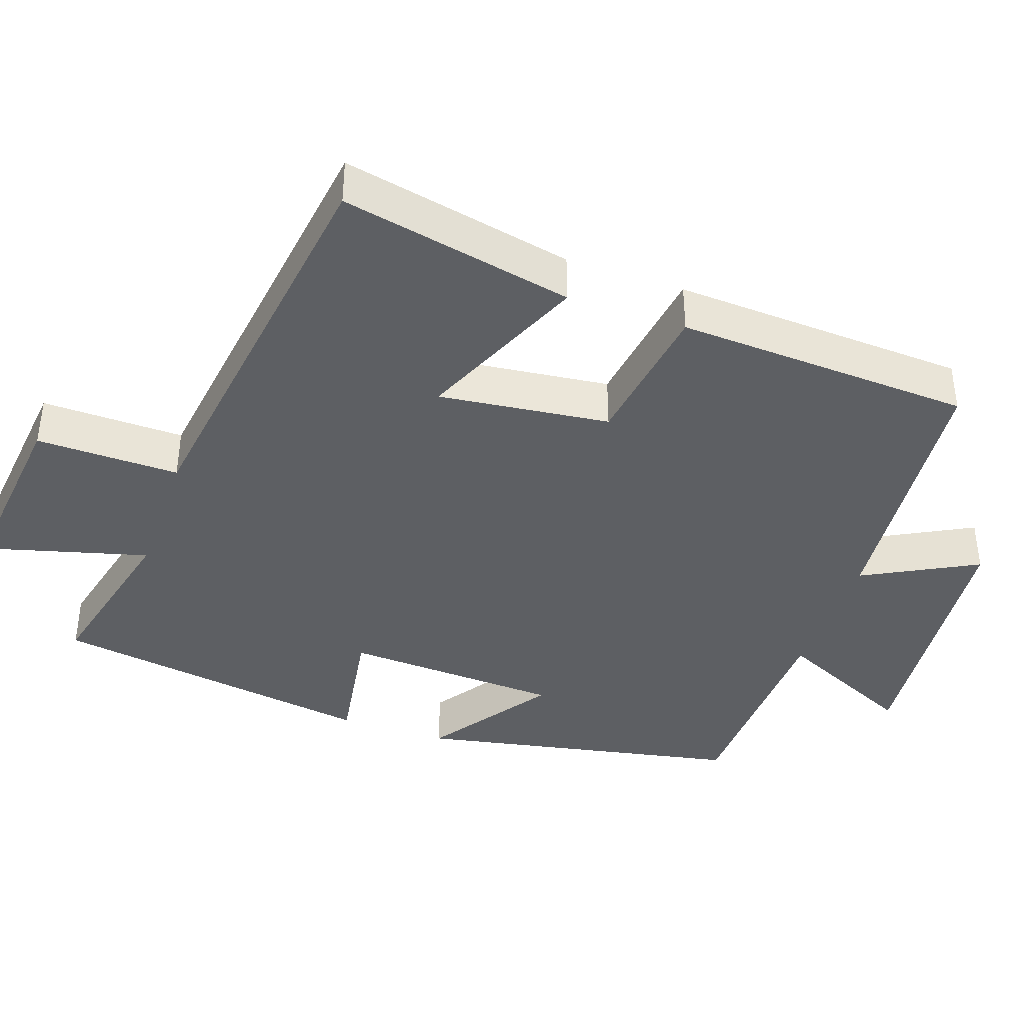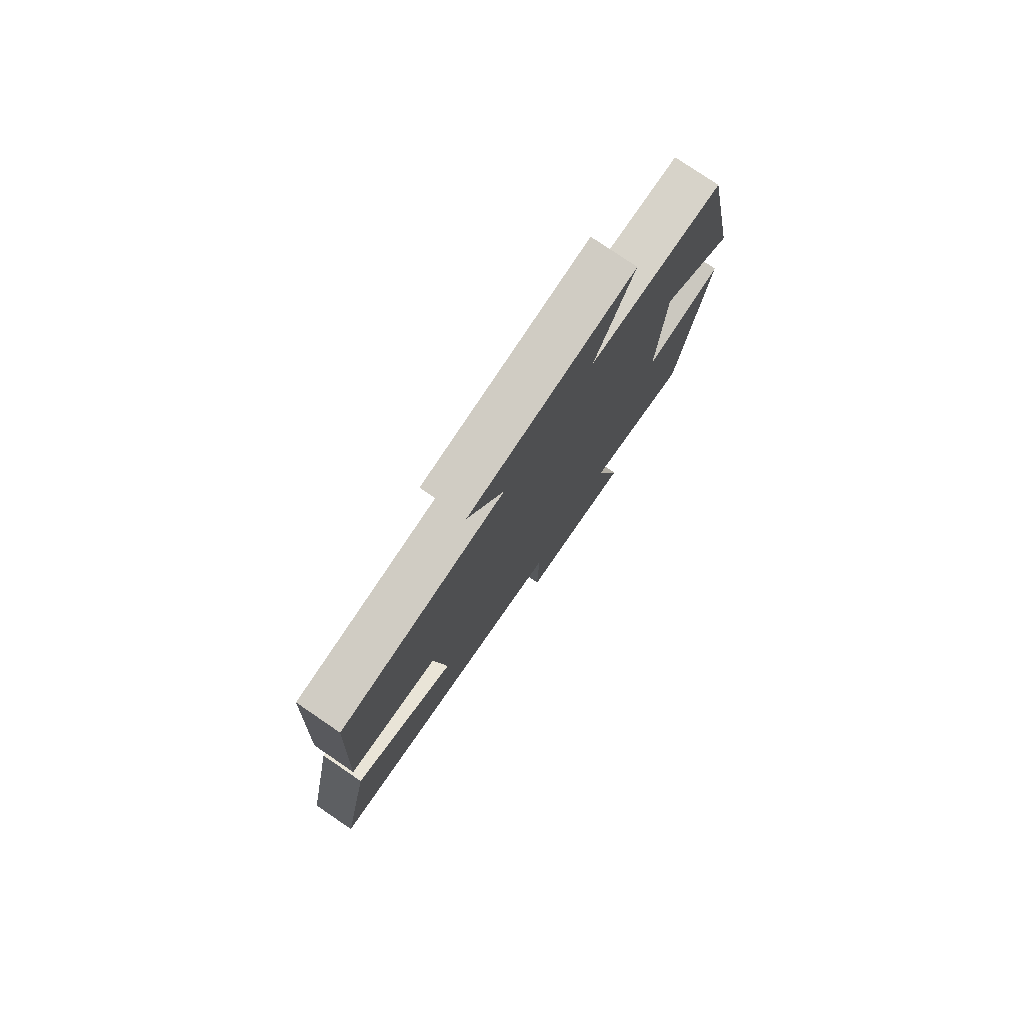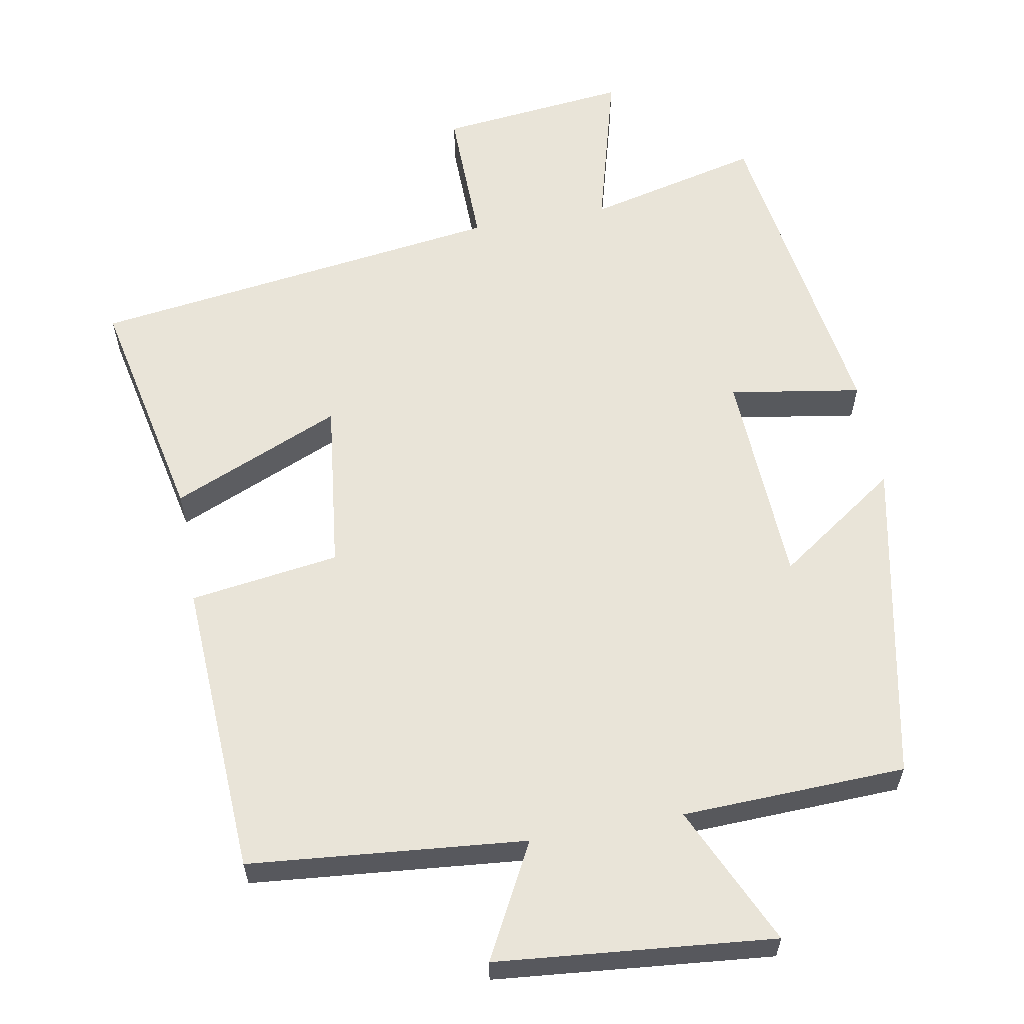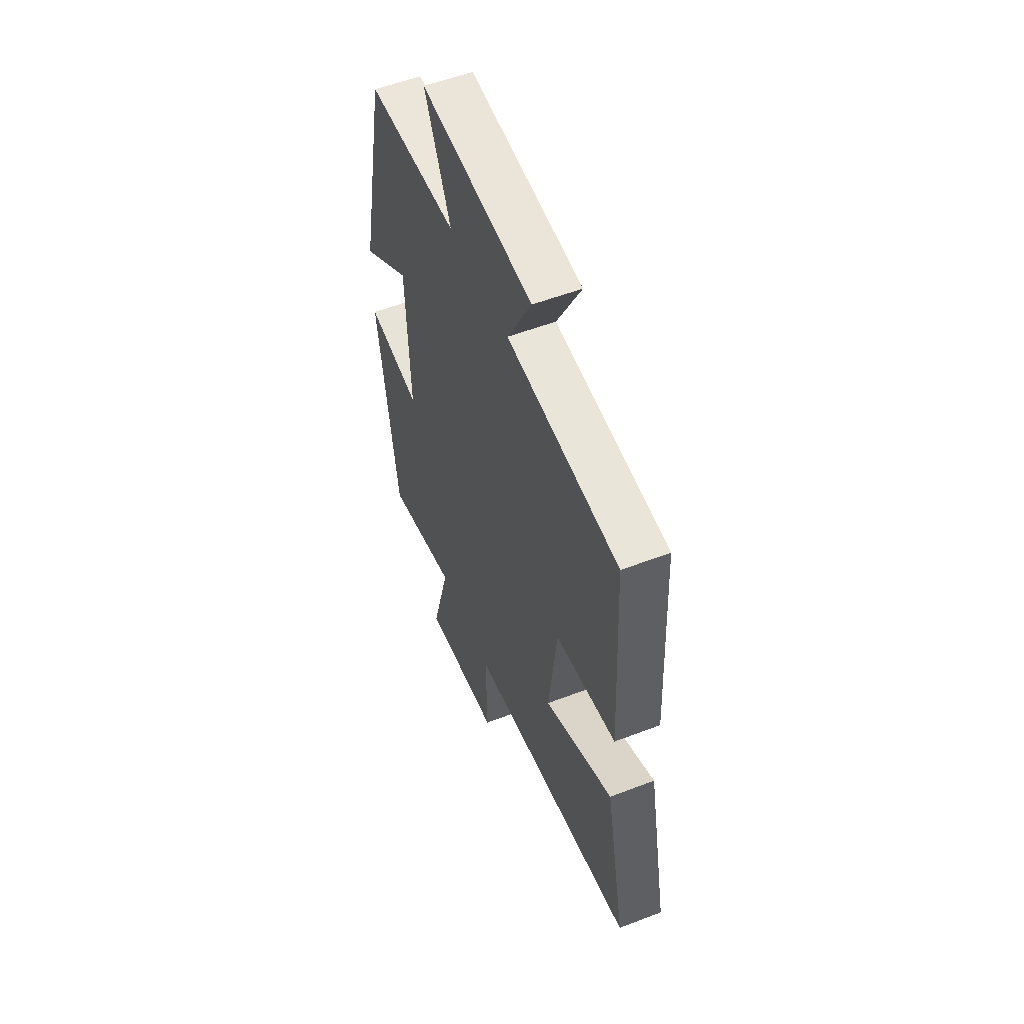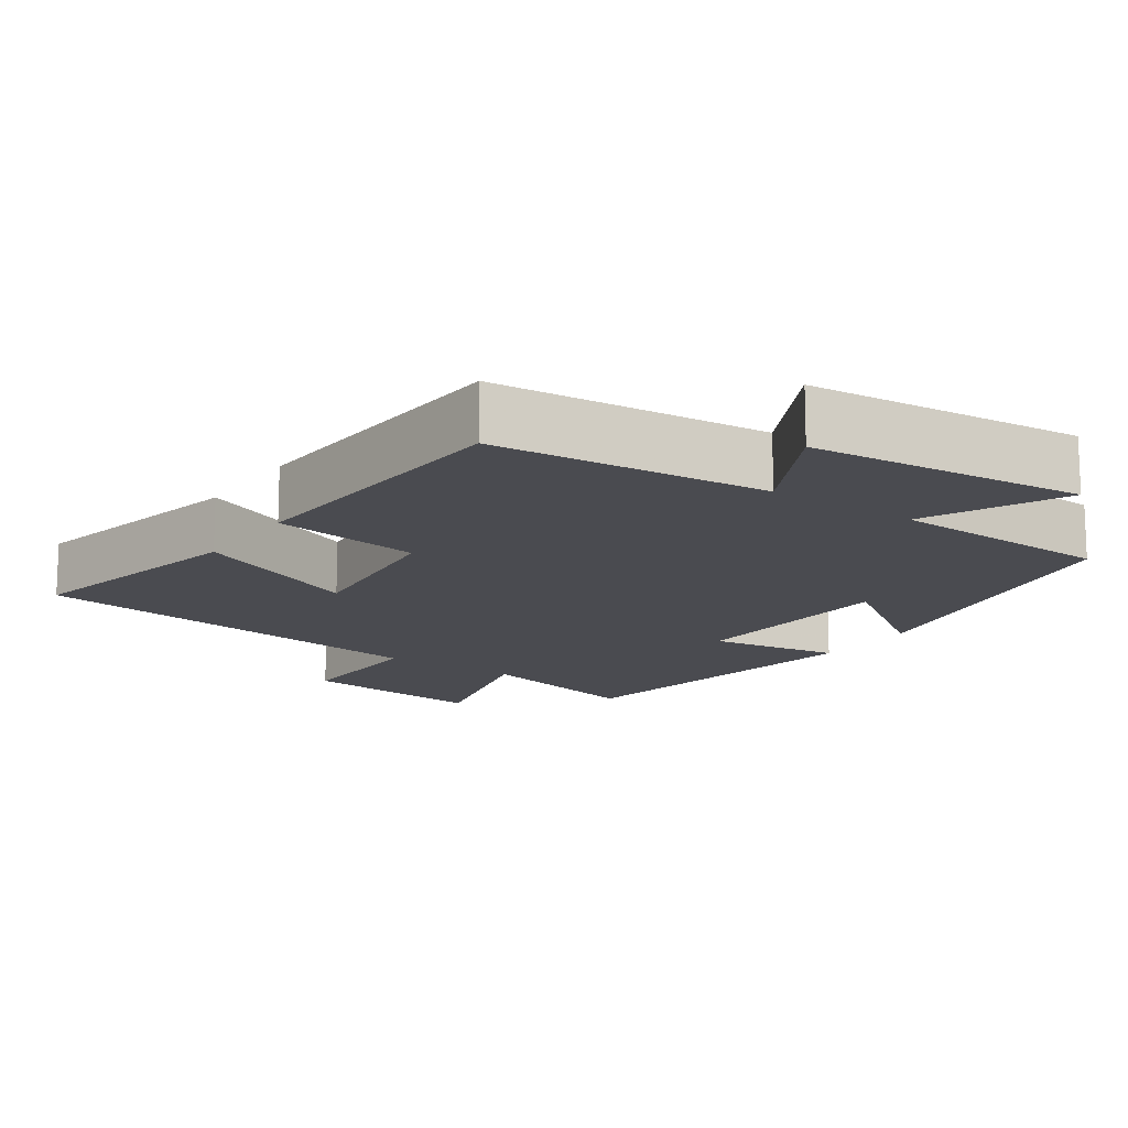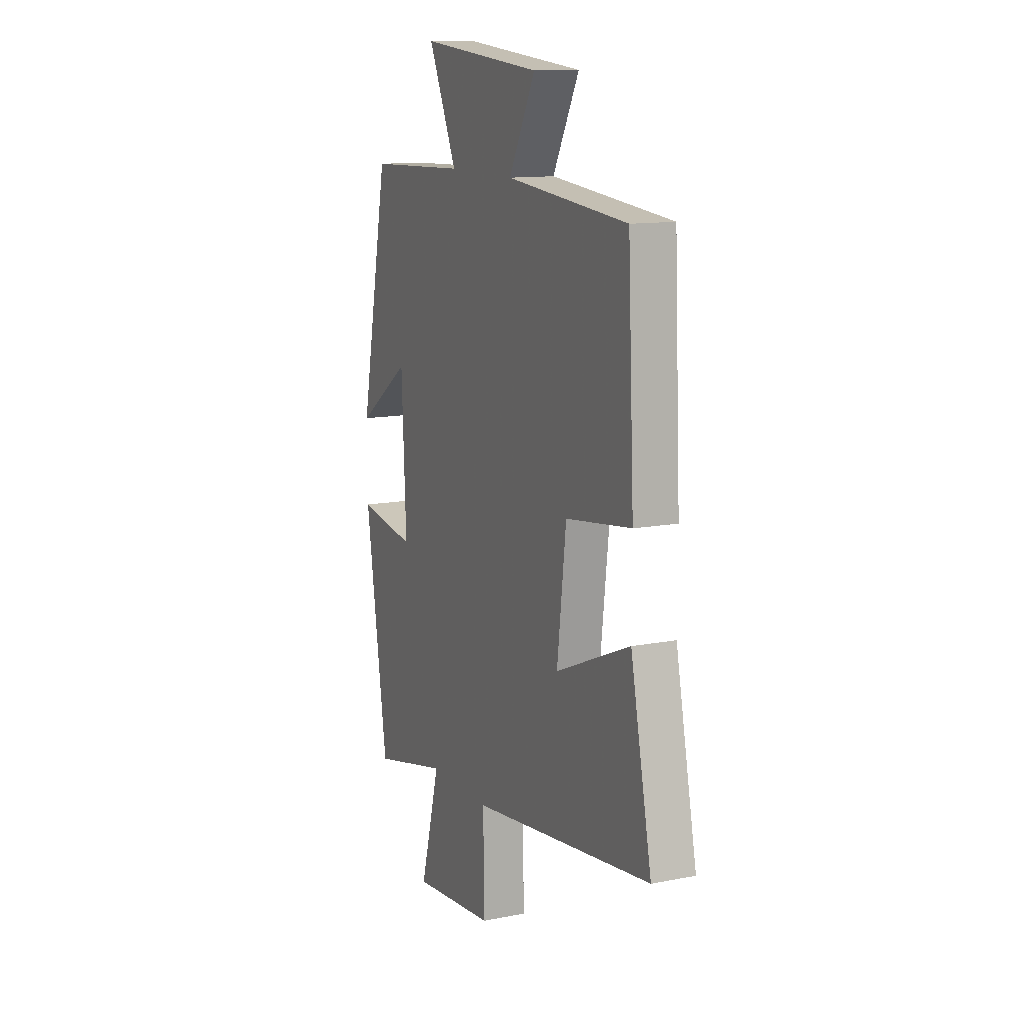
<metadata>
{"format":"obj","ext":"obj","renderer":"f3d","projection":"perspective","resolution":1024,"background":"white","views":[{"elev":-40.0,"azim":-109.2,"up":"+Y"},{"elev":78.5,"azim":-55.8,"up":"+Z"},{"elev":60.3,"azim":-10.3,"up":"+Y"},{"elev":54.9,"azim":-112.1,"up":"+Z"},{"elev":-14.5,"azim":-34.9,"up":"+Y"},{"elev":12.7,"azim":-114.5,"up":"+Z"}]}
</metadata>
<code>
v -0.48 0.07 0.465
v -0.103 0.07 0.5
v -0.185 0.07 0.655
v 0.193 0.07 0.691
v 0.105 0.07 0.5
v 0.411 0.07 0.489
v 0.5 0.07 0.045
v 0.334 0.07 0.16
v 0.32 0.07 -0.138
v 0.5 0.07 -0.109
v 0.432 0.07 -0.557
v 0.195 0.07 -0.5
v 0.256 0.07 -0.724
v -0.002 0.07 -0.696
v 0.001 0.07 -0.5
v -0.566 0.07 -0.423
v -0.5 0.07 -0.104
v -0.268 0.07 -0.203
v -0.296 0.07 0.031
v -0.5 0.07 0.06
v -0.48 0 0.465
v -0.103 0 0.5
v -0.185 0 0.655
v 0.193 0 0.691
v 0.105 0 0.5
v 0.411 0 0.489
v 0.5 0 0.045
v 0.334 0 0.16
v 0.32 0 -0.138
v 0.5 0 -0.109
v 0.432 0 -0.557
v 0.195 0 -0.5
v 0.256 0 -0.724
v -0.002 0 -0.696
v 0.001 0 -0.5
v -0.566 0 -0.423
v -0.5 0 -0.104
v -0.268 0 -0.203
v -0.296 0 0.031
v -0.5 0 0.06
f 19 20 1 2
f 18 19 2
f 15 16 17 18
f 15 18 2
f 12 13 14 15
f 12 15 2
f 9 10 11 12
f 8 9 12 2
f 7 8 2
f 6 7 2
f 5 6 2
f 2 3 4 5
f 22 21 40 39
f 22 39 38
f 38 37 36 35
f 22 38 35
f 35 34 33 32
f 22 35 32
f 32 31 30 29
f 22 32 29 28
f 22 28 27
f 22 27 26
f 22 26 25
f 25 24 23 22
f 1 21 22 2
f 2 22 23 3
f 3 23 24 4
f 4 24 25 5
f 5 25 26 6
f 6 26 27 7
f 7 27 28 8
f 8 28 29 9
f 9 29 30 10
f 10 30 31 11
f 11 31 32 12
f 12 32 33 13
f 13 33 34 14
f 14 34 35 15
f 15 35 36 16
f 16 36 37 17
f 17 37 38 18
f 18 38 39 19
f 19 39 40 20
f 20 40 21 1

</code>
